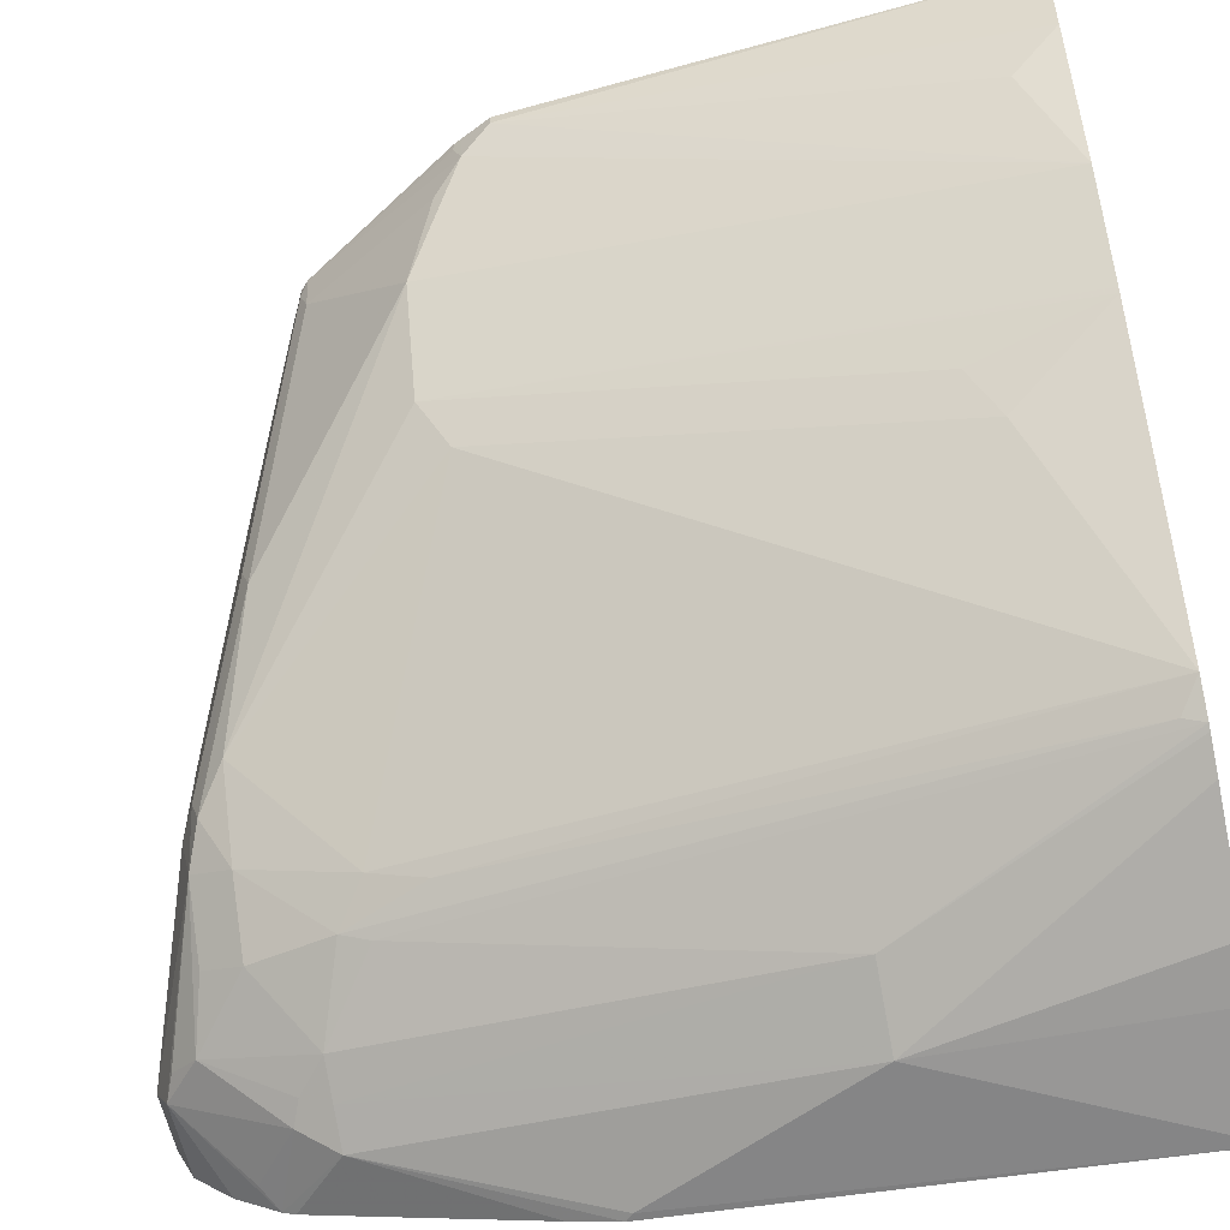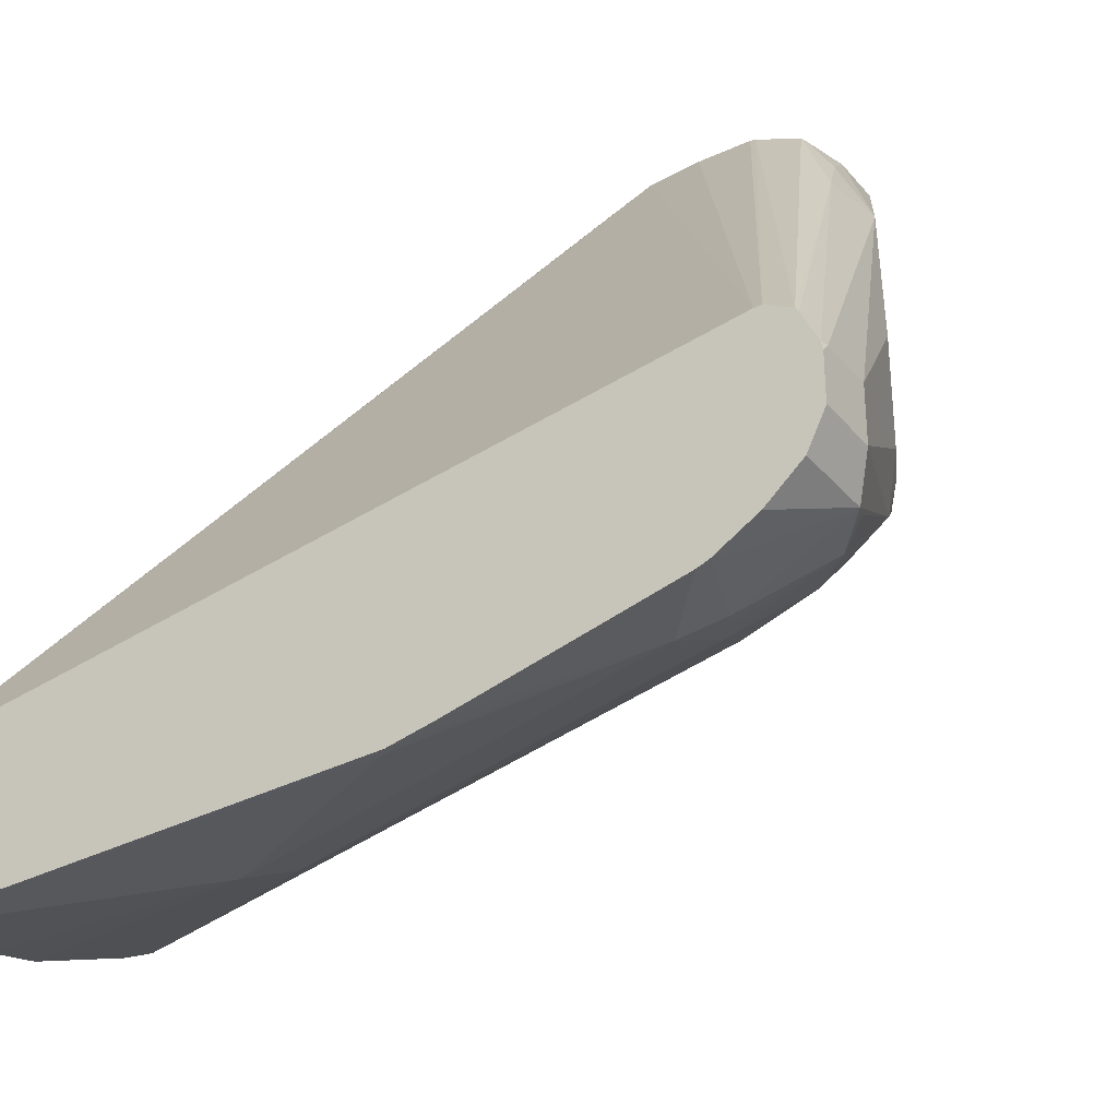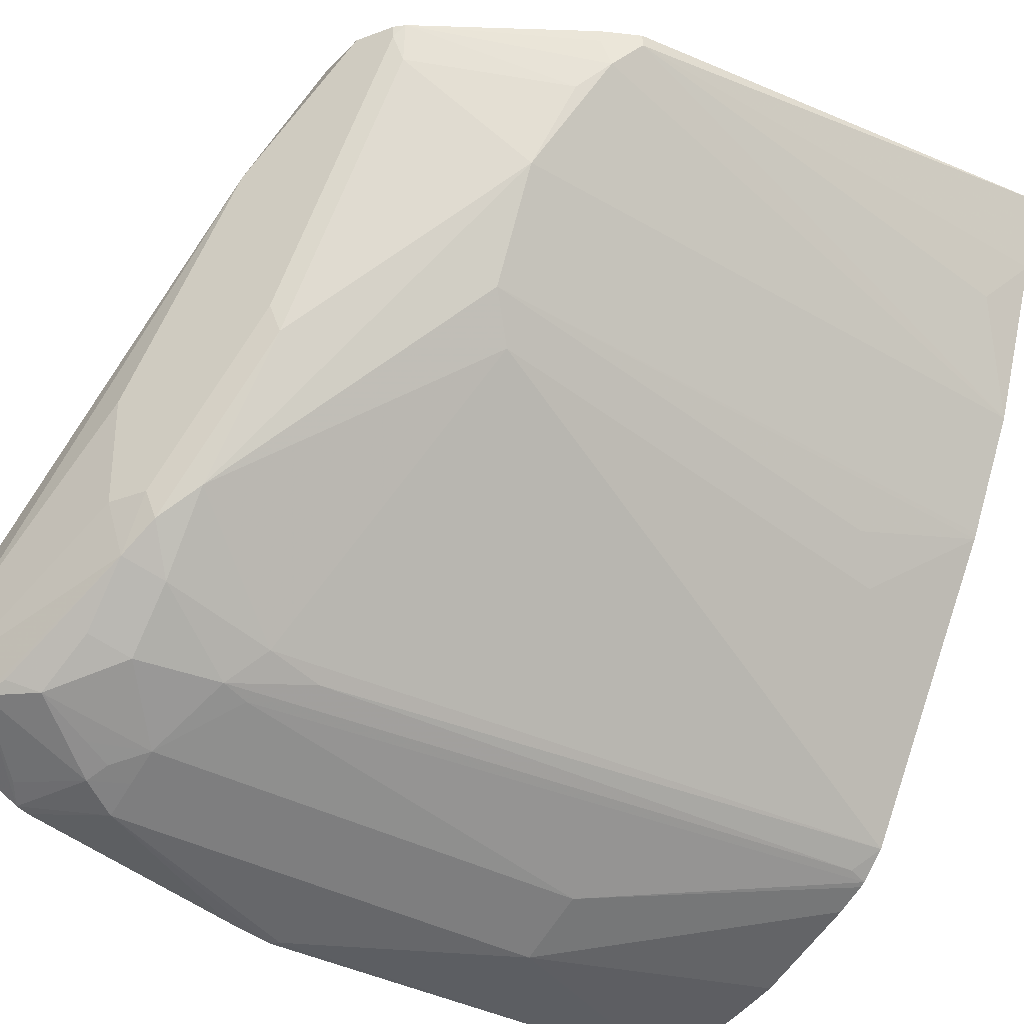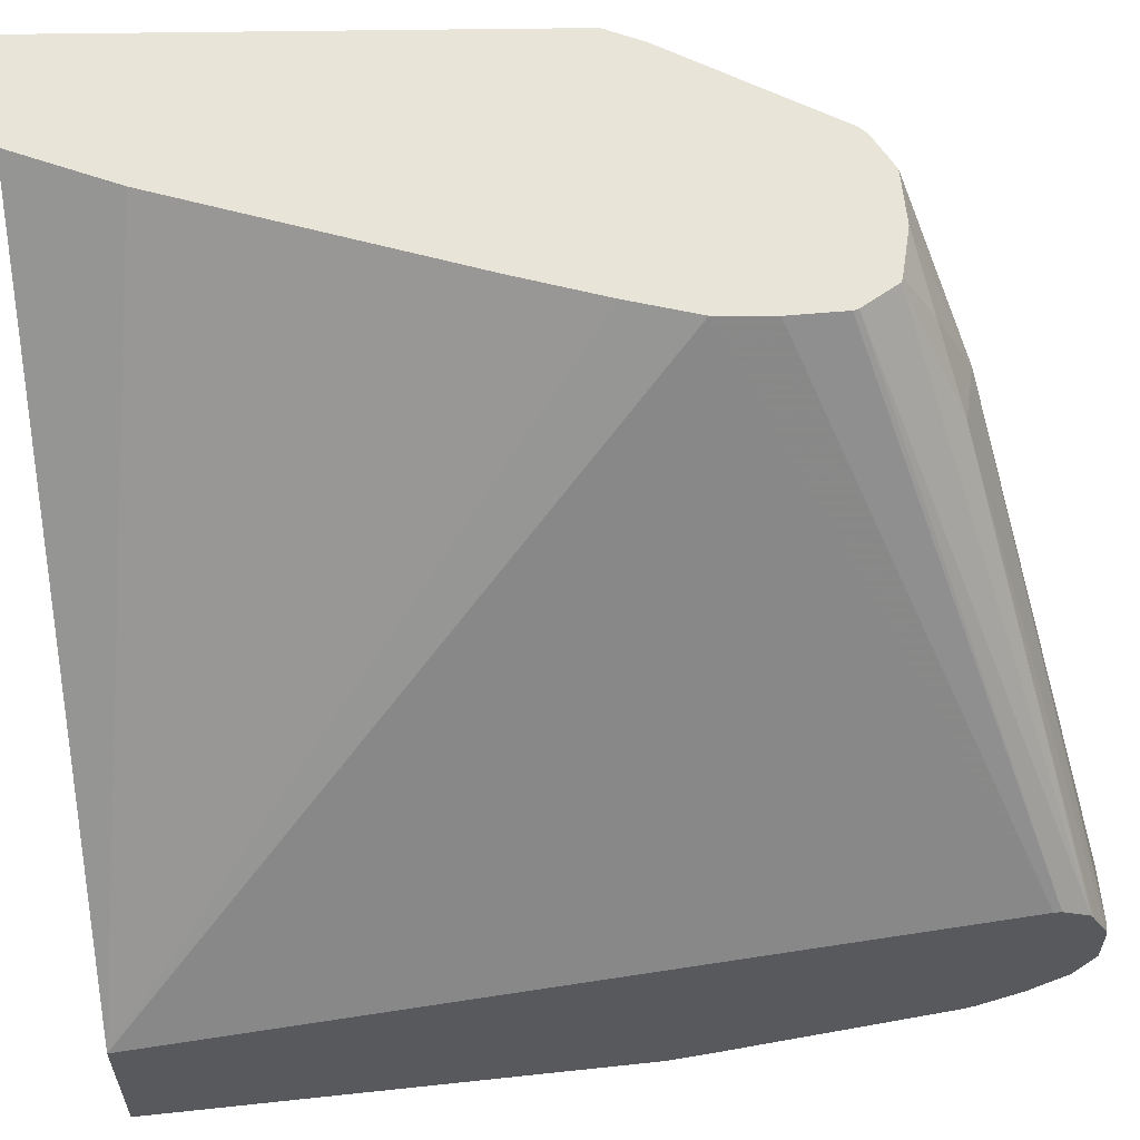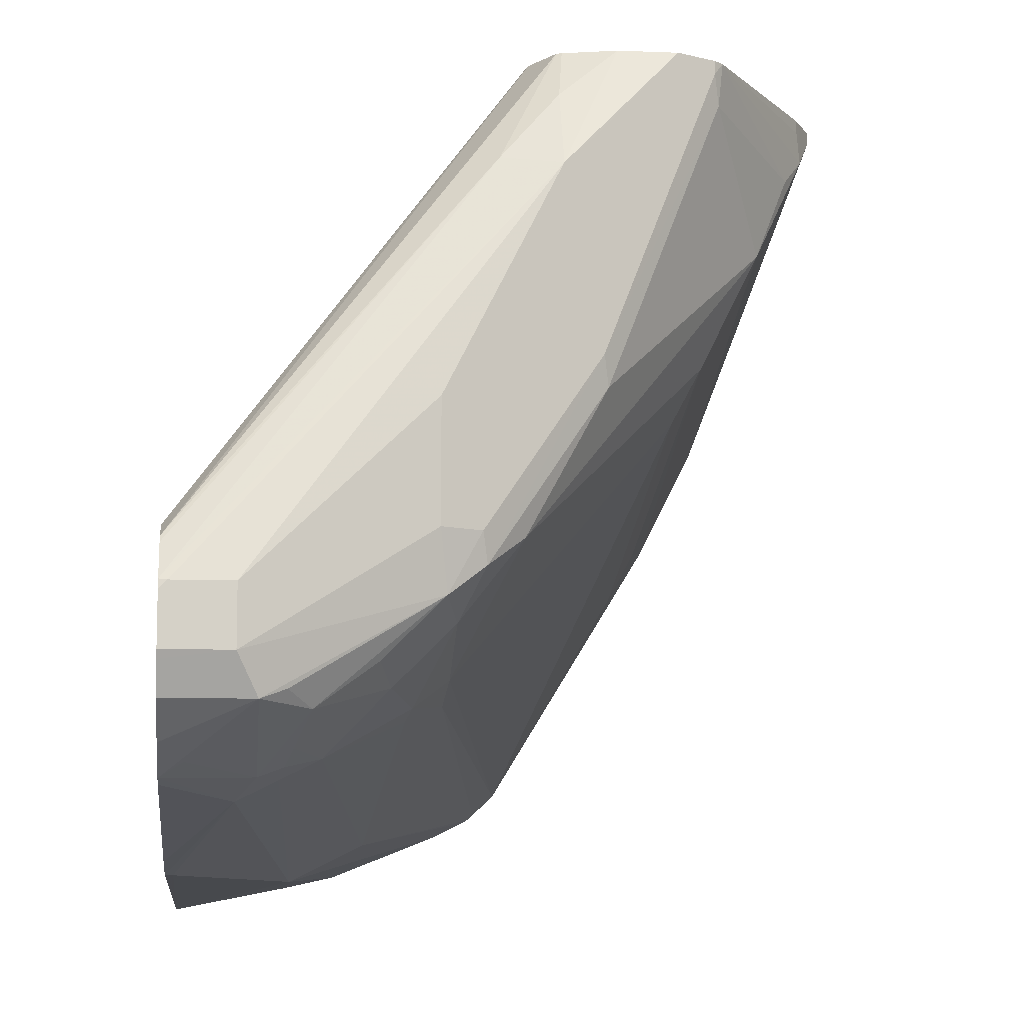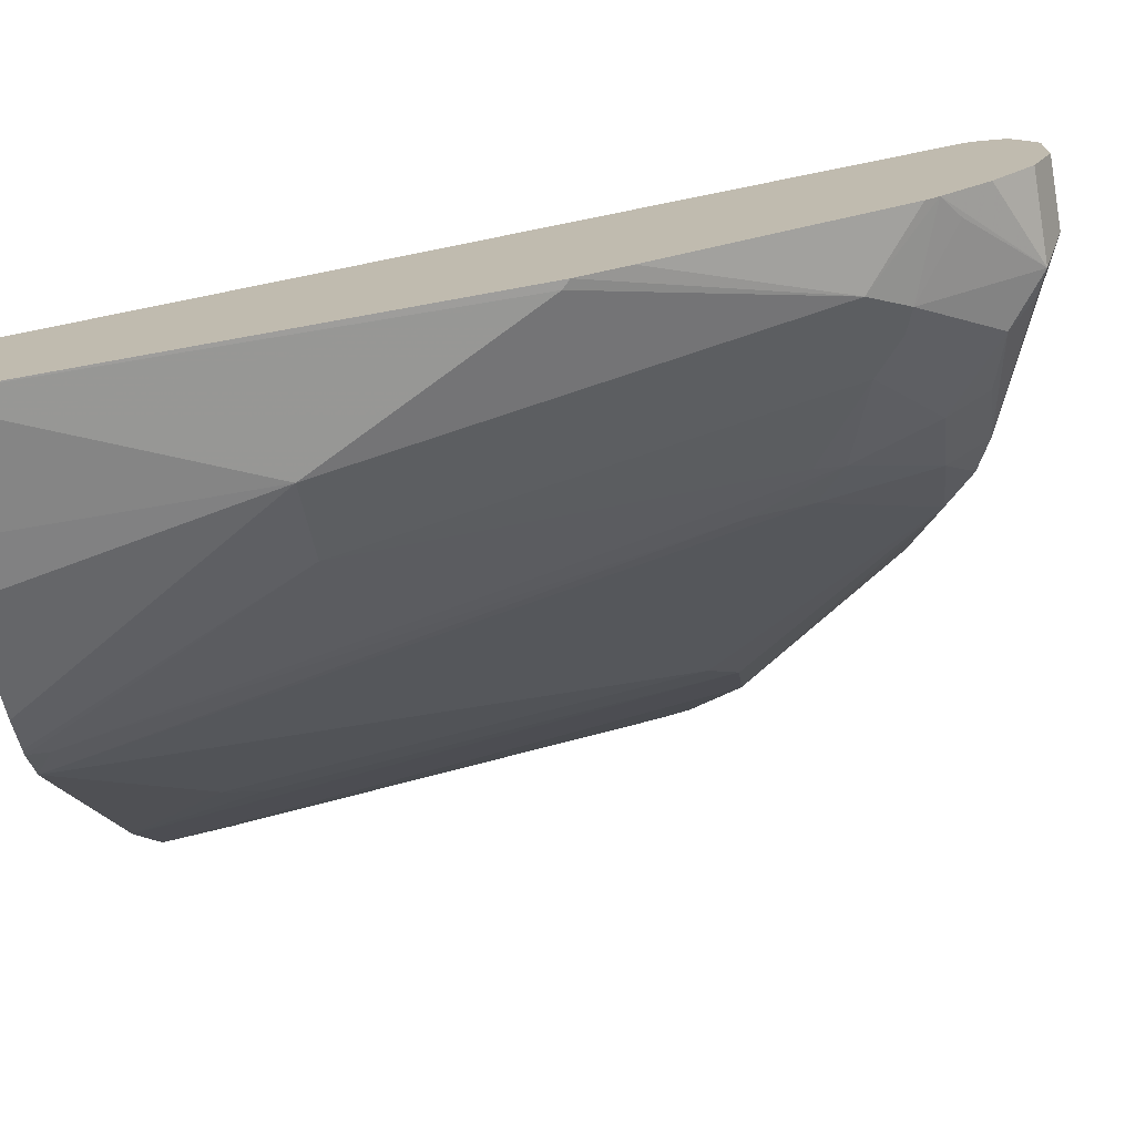
<metadata>
{"format":"obj","ext":"obj","renderer":"f3d","projection":"perspective","resolution":1024,"background":"white","views":[{"elev":-57.7,"azim":-78.4,"up":"+Z"},{"elev":-31.7,"azim":123.0,"up":"+Z"},{"elev":-31.7,"azim":-125.5,"up":"+Z"},{"elev":59.8,"azim":84.7,"up":"+Z"},{"elev":-9.5,"azim":174.1,"up":"+Z"},{"elev":-72.6,"azim":99.8,"up":"+Z"}]}
</metadata>
<code>
v -0.112 -0.174 -0.6248
v -0.1046 -0.174 -0.6517
v -0.07062 -0.174 -0.6248
v -0.09828 -2.829e-05 -0.6248
v -0.09828 -2.829e-05 -0.6292
v -0.09828 -0.1573 -0.6685
v -0.08492 -0.174 -0.7078
v 0.1206 -0.174 -0.8352
v -0.05324 -0.1376 -0.6248
v -0.0932 0.01019 -0.6248
v -0.09339 0.009826 -0.639
v -0.08396 -0.174 -0.7097
v -0.07371 0.02947 -0.6783
v 0.1206 -0.174 -0.8931
v 0.1206 0.1179 -0.7878
v 0.005733 0.01965 -0.6248
v -0.002168 -0.004391 -0.6248
v -0.01337 -0.03493 -0.6248
v -0.09175 0.01309 -0.6248
v -0.09175 0.01309 -0.6292
v -0.05552 0.06917 -0.6248
v -0.08601 0.01965 -0.6488
v -0.06526 -0.174 -0.7471
v -0.05406 0.02947 -0.7176
v -0.05406 0.0688 -0.639
v -0.01474 0.08845 -0.7373
v 0.01227 0.0983 -0.7864
v 0.07862 -0.174 -0.8847
v 0.07862 -0.07862 -0.8847
v 0.1179 -2.829e-05 -0.8847
v 0.1206 0.002656 -0.8847
v 0.1206 0.1206 -0.7878
v 0.007623 0.0393 -0.6248
v -0.05242 0.07206 -0.6248
v -0.05242 0.07206 -0.6292
v -0.06429 -0.174 -0.7491
v -0.04586 0.01965 -0.734
v -0.05406 -0.1278 -0.7569
v -0.0131 0.09174 -0.7275
v 0.02456 0.1081 -0.7963
v 0.03276 0.0983 -0.8126
v 0.03194 0.05898 -0.8258
v 0.05977 -0.174 -0.8805
v 0.01928 -0.174 -0.8644
v 0.05241 -0.07862 -0.8716
v 0.08518 0.07862 -0.8585
v 0.0983 0.07862 -0.8651
v 0.1206 0.01965 -0.881
v 0.1206 0.1302 -0.7925
v 0.007168 0.06084 -0.6248
v 0.007623 0.05898 -0.6248
v -0.03931 0.07862 -0.6248
v -0.009819 0.09339 -0.6587
v -0.02621 0.08518 -0.6881
v -0.003739 -0.174 -0.8483
v -0.04586 -0.1376 -0.7733
v 0.02948 0.113 -0.7373
v 0.0262 0.1114 -0.7864
v 0.01309 0.1048 -0.7668
v 0.03686 0.113 -0.8061
v 0.05651 0.113 -0.8258
v 0.05241 0.0983 -0.8323
v 0.04422 0.0688 -0.8356
v 0.03276 0.0393 -0.8323
v 0.008101 -0.174 -0.8588
v 0.006052 -0.174 -0.8576
v 0.04585 0.05898 -0.8389
v 0.07209 0.07862 -0.852
v 0.08354 0.08845 -0.8552
v 0.09174 0.09174 -0.8585
v 0.1206 0.1026 -0.8596
v 0.1206 0.0983 -0.8613
v 0.1206 0.1313 -0.7944
v 0.01965 0.09339 -0.666
v -0.0005058 0.07359 -0.6248
v -0.01966 0.07862 -0.6248
v 1.796e-05 0.0983 -0.6685
v 0.004914 -0.1671 -0.8552
v 0.03932 0.1179 -0.7471
v 0.03932 0.1179 -0.7864
v 0.0983 0.1376 -0.8258
v 0.09174 0.1311 -0.8389
v 0.08354 0.1278 -0.8356
v 0.07619 0.1179 -0.8405
v 0.08108 0.0983 -0.8503
v 0.113 0.1081 -0.8552
v 0.1206 0.1178 -0.8505
v 0.1206 0.137 -0.8057
v 1.796e-05 0.08518 -0.6423
v -0.002168 0.07426 -0.6248
v 0.1179 0.1376 -0.8061
v 0.0983 0.1376 -0.8061
v 0.1206 0.1376 -0.8258
v 0.1206 0.1363 -0.8284
v 0.1206 0.1311 -0.8389
v 0.1206 0.118 -0.8503
v 0.1206 0.1376 -0.8088
f 42 63 64
f 41 63 42
f 42 64 55
f 44 65 45
f 45 65 66
f 45 66 67
f 45 67 68
f 45 68 46
f 46 68 69
f 49 73 74
f 46 70 47
f 47 70 71
f 47 71 72
f 47 72 48
f 49 74 75
f 49 75 50
f 52 76 77
f 52 77 53
f 41 62 63
f 53 77 79
f 46 69 70
f 41 61 62
f 36 38 56
f 40 60 41
f 53 79 57
f 30 47 31
f 31 47 48
f 32 49 50
f 32 50 51
f 34 52 53
f 34 53 35
f 35 53 54
f 35 54 39
f 41 60 61
f 36 56 55
f 37 55 56
f 37 56 38
f 39 54 53
f 39 53 57
f 39 57 58
f 39 58 59
f 39 59 40
f 40 59 58
f 40 58 60
f 37 42 55
f 55 78 66
f 76 89 77
f 57 79 80
f 74 77 89
f 74 89 90
f 74 90 75
f 76 90 89
f 77 88 91
f 77 91 92
f 77 92 79
f 79 92 81
f 79 81 80
f 74 88 77
f 81 92 91
f 81 97 93
f 81 93 94
f 81 94 82
f 82 94 95
f 82 95 96
f 82 96 87
f 82 84 83
f 88 97 91
f 29 47 30
f 81 91 97
f 73 88 74
f 71 82 87
f 71 86 82
f 57 80 58
f 58 80 60
f 60 80 81
f 60 81 82
f 60 82 83
f 60 83 84
f 60 84 61
f 61 84 62
f 62 84 68
f 62 68 63
f 63 67 66
f 63 66 78
f 63 78 64
f 63 68 67
f 68 84 85
f 68 85 69
f 69 85 70
f 70 85 84
f 70 84 82
f 70 82 86
f 70 86 71
f 55 64 78
f 29 46 47
f 24 37 38
f 29 44 45
f 1 34 21
f 1 21 19
f 1 19 10
f 1 10 4
f 1 4 5
f 1 5 2
f 2 6 7
f 2 5 6
f 3 8 9
f 1 52 34
f 4 10 11
f 5 11 7
f 5 7 6
f 7 11 13
f 7 13 12
f 8 14 31
f 8 31 48
f 8 48 72
f 8 72 71
f 8 71 87
f 4 11 5
f 8 87 96
f 1 76 52
f 1 75 90
f 1 2 7
f 1 7 12
f 1 12 23
f 1 23 36
f 1 36 55
f 1 55 66
f 1 65 44
f 1 44 43
f 1 43 28
f 1 90 76
f 1 28 14
f 1 8 3
f 1 3 9
f 1 9 18
f 1 18 17
f 1 17 16
f 1 16 33
f 1 33 51
f 1 51 50
f 1 50 75
f 1 14 8
f 8 96 95
f 1 66 65
f 8 94 93
f 15 32 51
f 15 51 33
f 15 33 16
f 19 21 20
f 21 34 35
f 21 35 25
f 21 25 22
f 23 24 36
f 24 27 37
f 14 30 31
f 29 45 46
f 25 35 39
f 25 39 26
f 26 39 40
f 26 40 27
f 27 40 41
f 27 42 37
f 28 43 29
f 29 43 44
f 8 95 94
f 24 38 36
f 14 29 30
f 27 41 42
f 13 27 24
f 14 28 29
f 8 97 88
f 8 93 97
f 8 73 49
f 8 49 32
f 8 32 15
f 8 15 16
f 8 16 17
f 8 17 18
f 8 18 9
f 8 88 73
f 10 20 11
f 10 19 20
f 13 25 26
f 12 24 23
f 12 13 24
f 13 22 25
f 11 21 22
f 11 20 21
f 11 22 13
f 13 26 27

</code>
